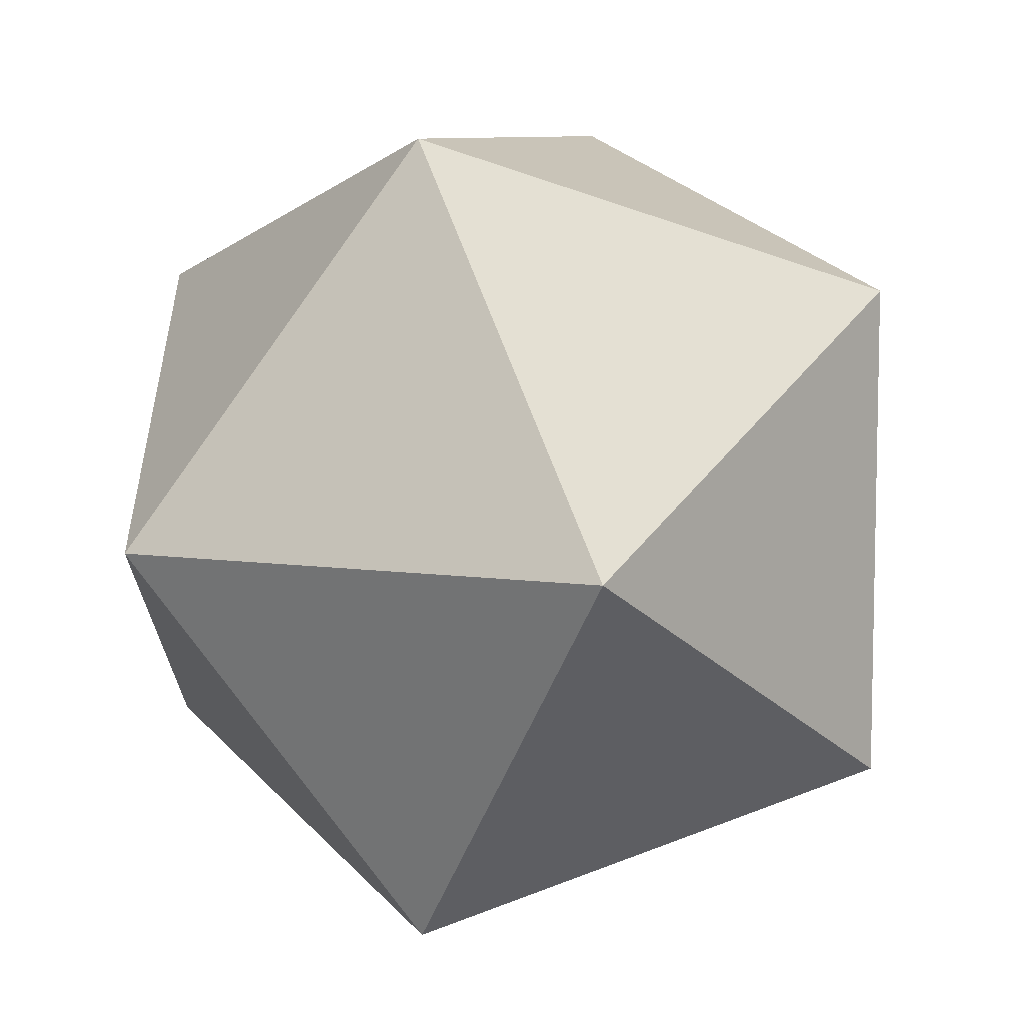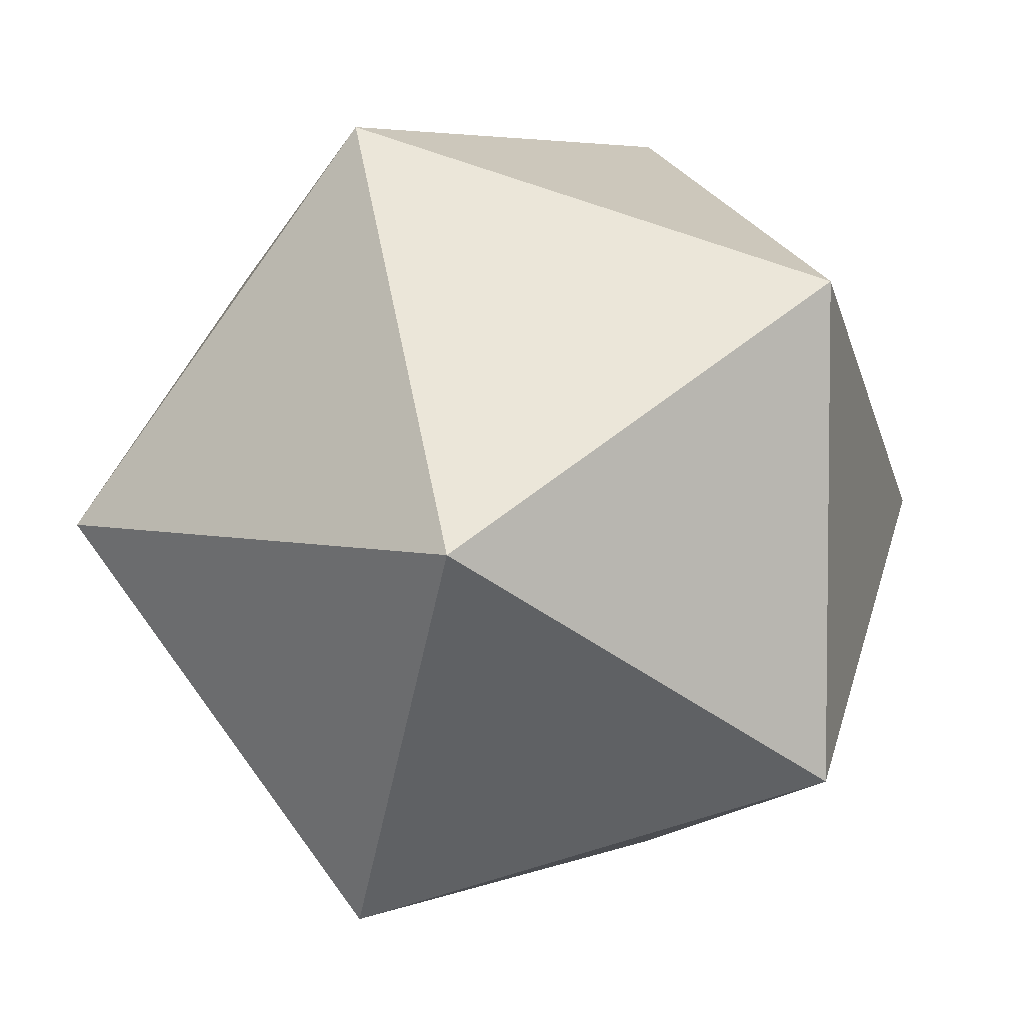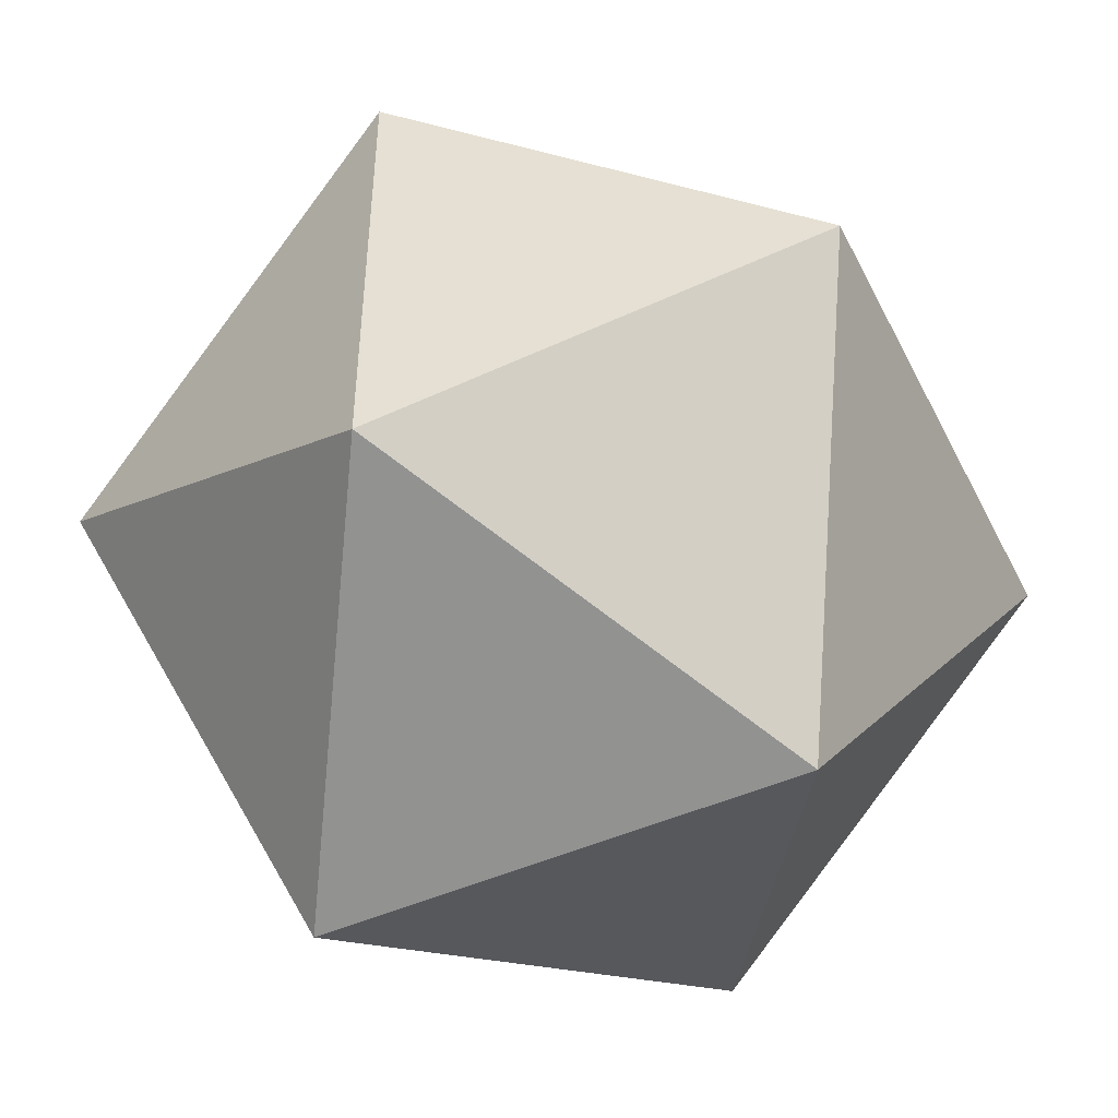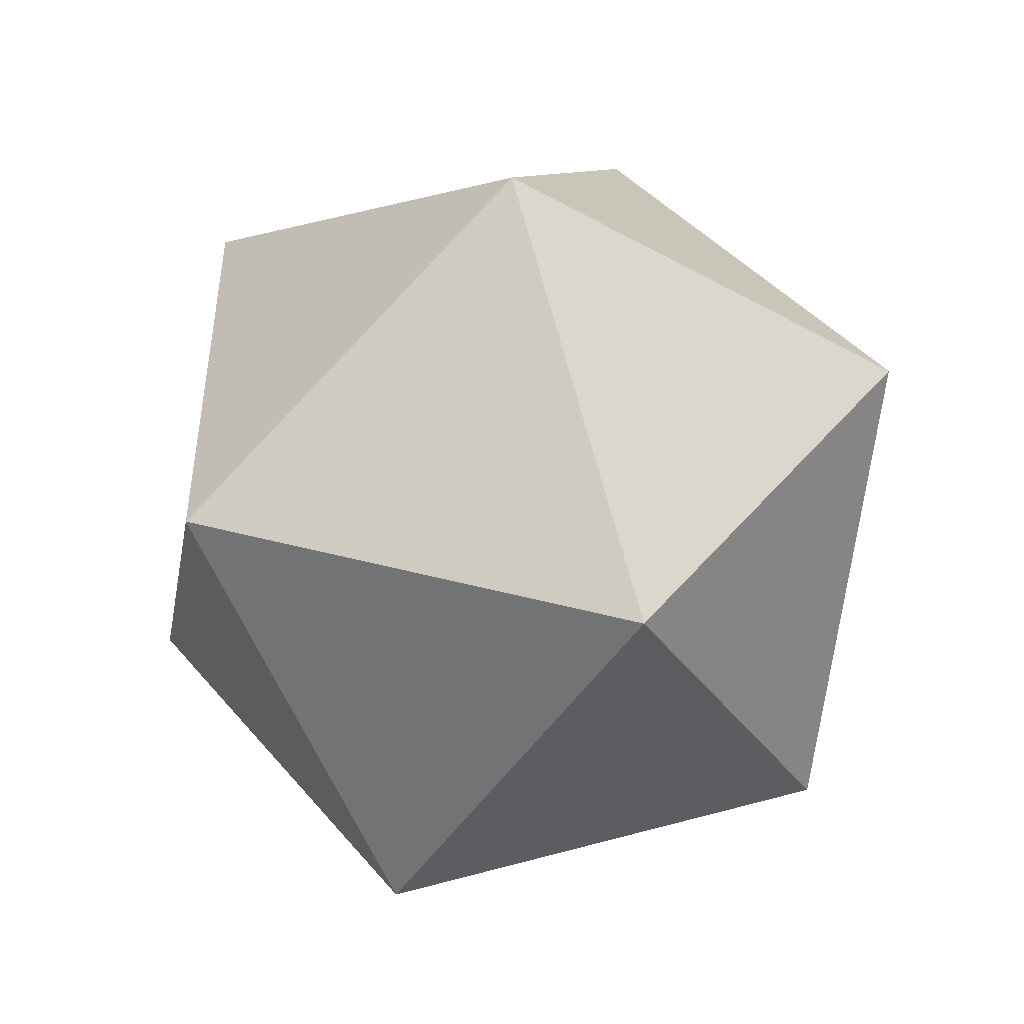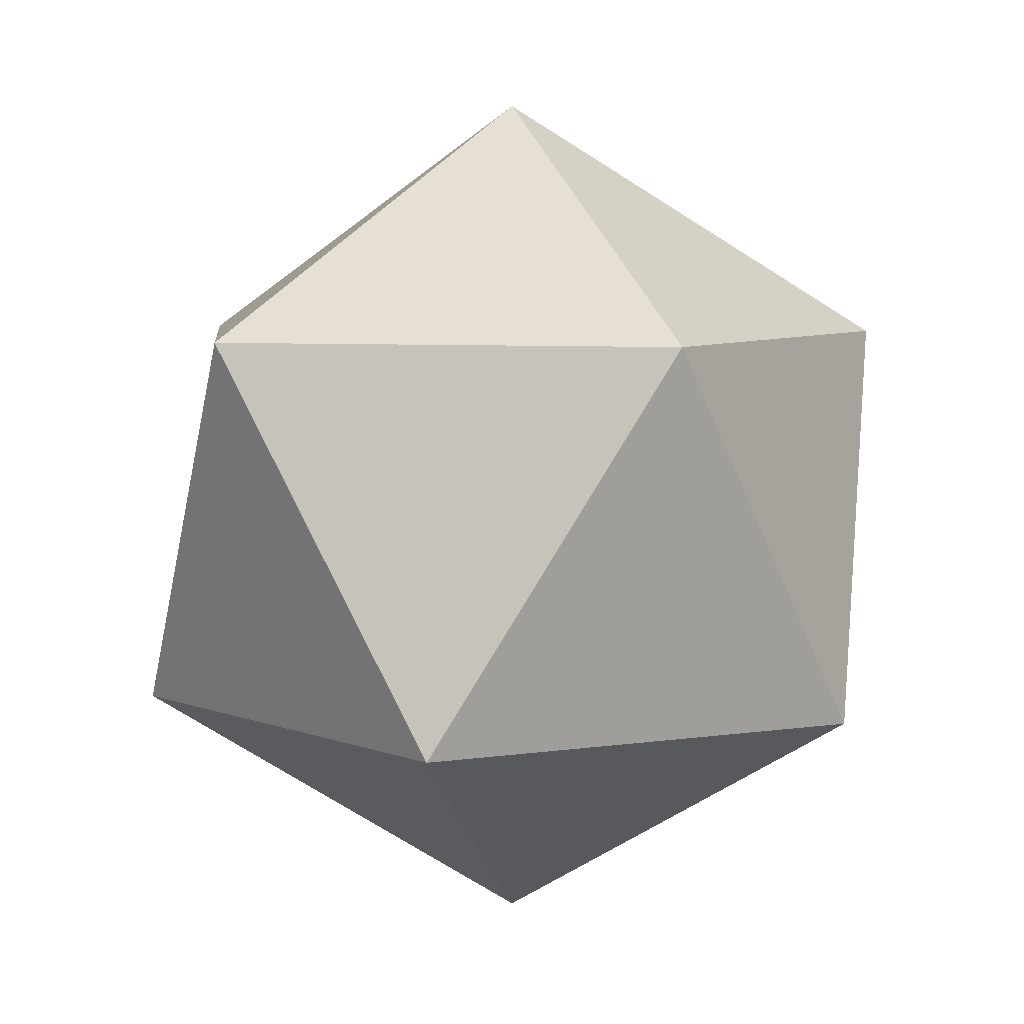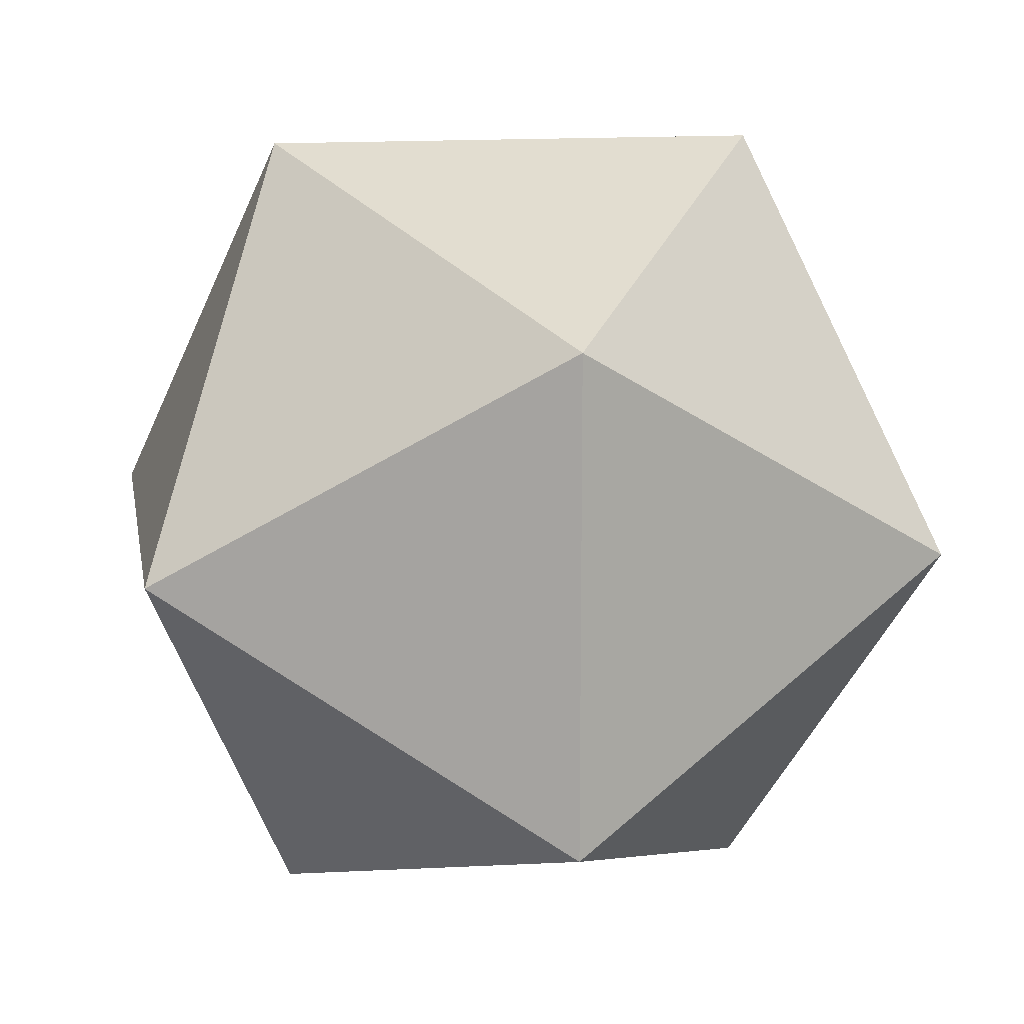
<metadata>
{"format":"obj","ext":"obj","renderer":"f3d","projection":"perspective","resolution":1024,"background":"white","views":[{"elev":8.3,"azim":169.9,"up":"+Z"},{"elev":4.8,"azim":-172.8,"up":"+Z"},{"elev":-49.0,"azim":-95.9,"up":"+Z"},{"elev":42.0,"azim":-144.2,"up":"+Y"},{"elev":6.4,"azim":65.9,"up":"+Y"},{"elev":13.9,"azim":49.0,"up":"+Z"}]}
</metadata>
<code>
o icosahedron1
v 0 1.902 0
v 1.701 0.8507 0
v 0.5257 0.8507 1.618
v -1.376 0.8507 1
v -1.376 0.8507 -1
v 0.5257 0.8507 -1.618
v -1.701 -0.8507 0
v -0.5257 -0.8507 -1.618
v 1.376 -0.8507 -1
v 1.376 -0.8507 1
v -0.5257 -0.8507 1.618
v 0 -1.902 0
g icosahedron1
f 1 3 2
f 1 6 5
f 2 10 9
f 4 11 3
f 5 8 7
f 9 12 8
f 11 12 10
f 1 5 4
f 2 6 1
f 3 10 2
f 6 9 8
f 7 11 4
f 8 12 7
f 10 12 9
f 1 4 3
f 2 9 6
f 3 11 10
f 5 7 4
f 6 8 5
f 7 12 11

</code>
